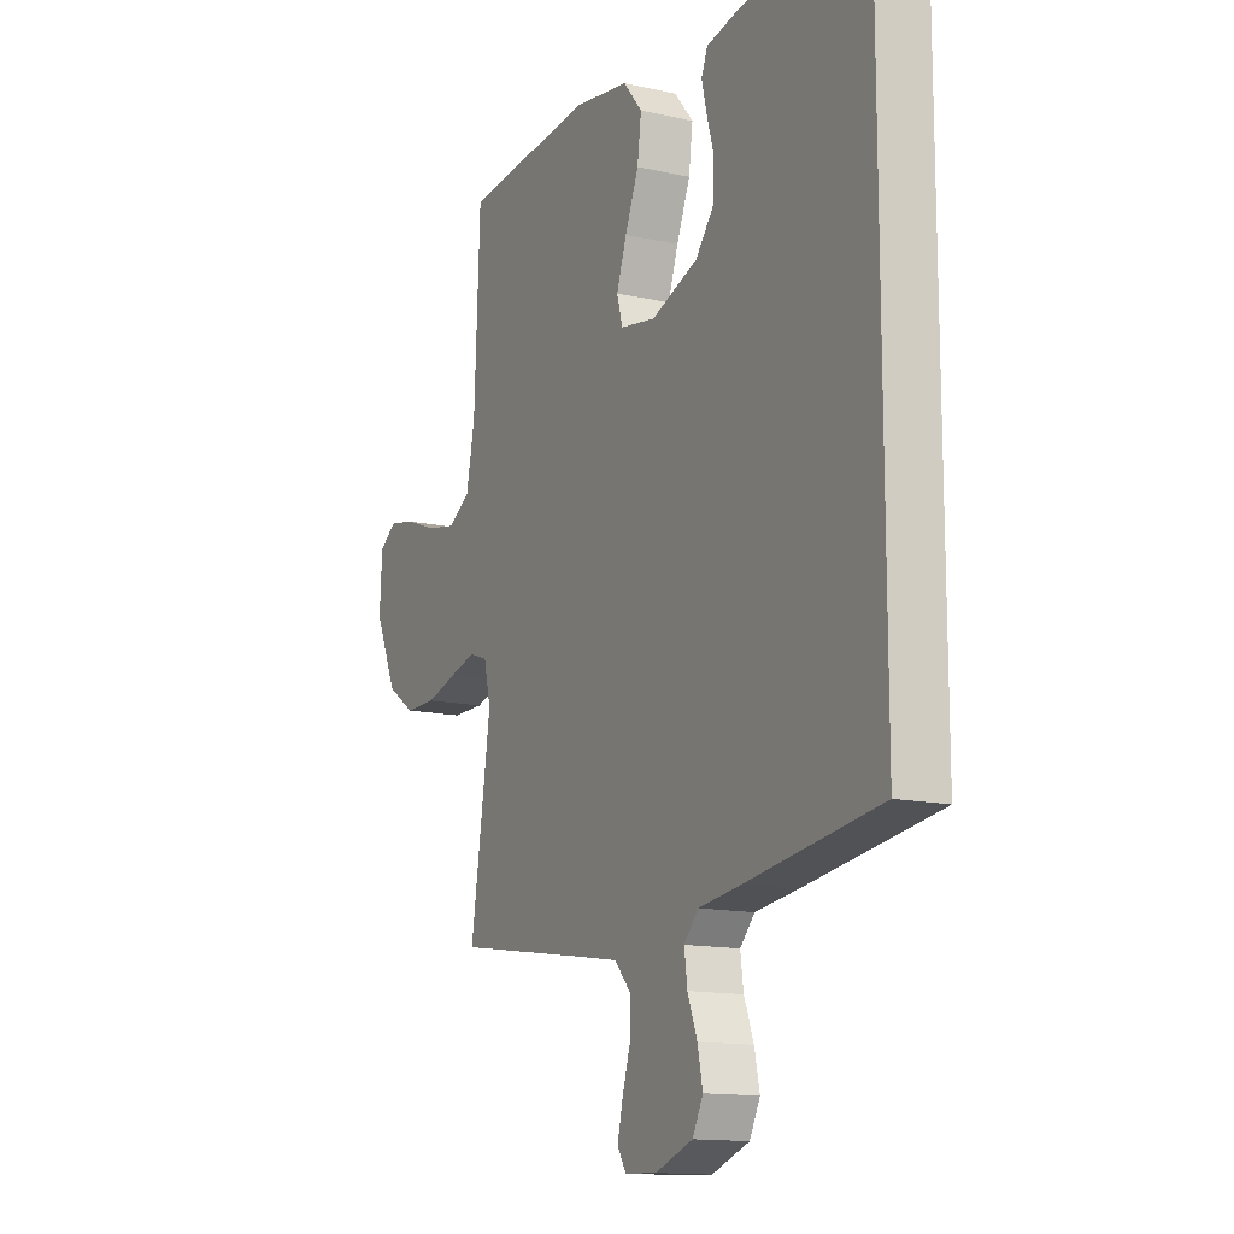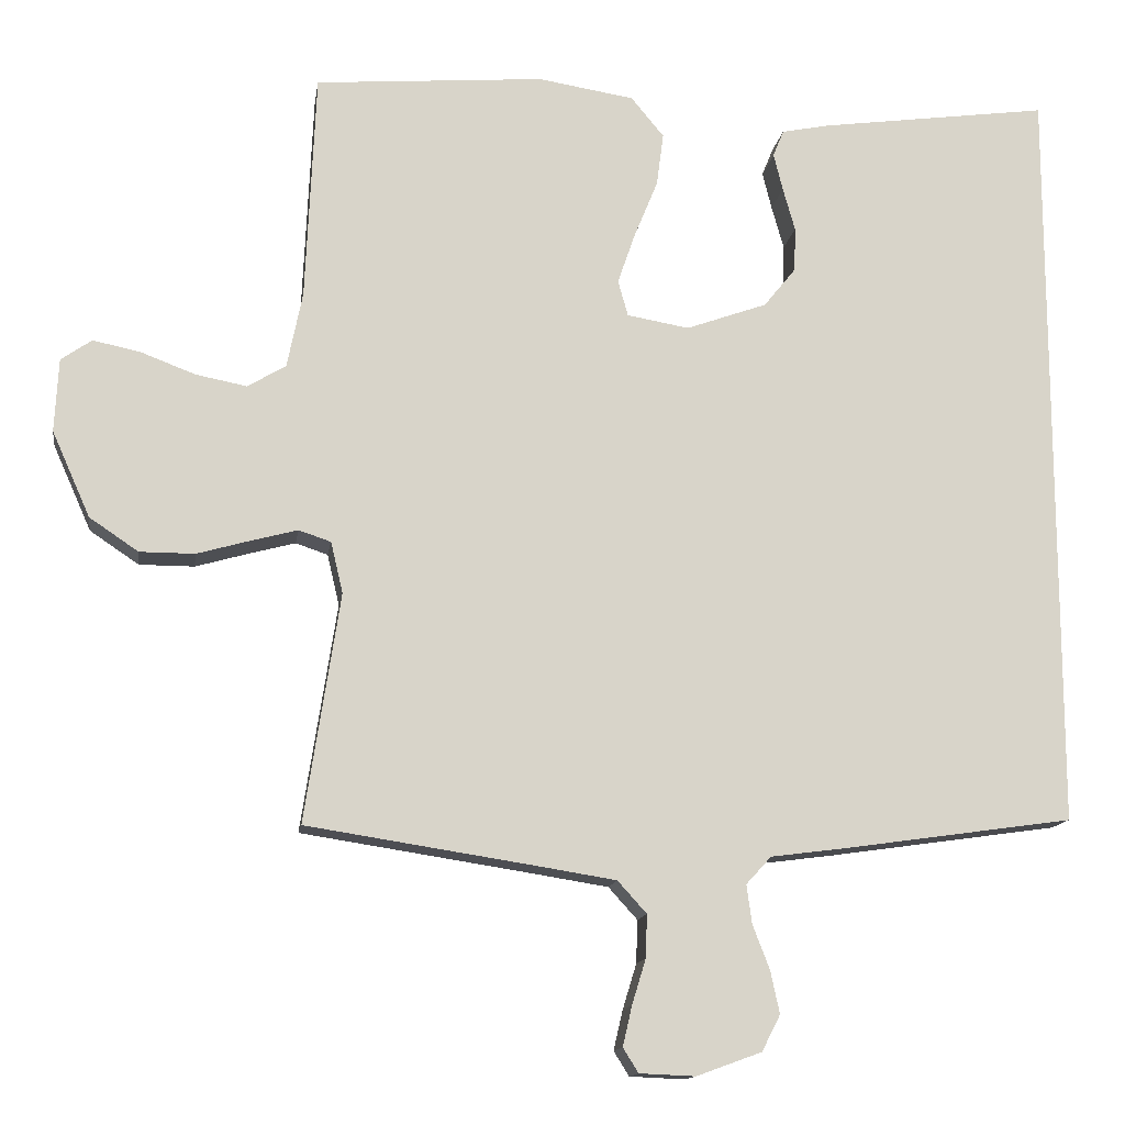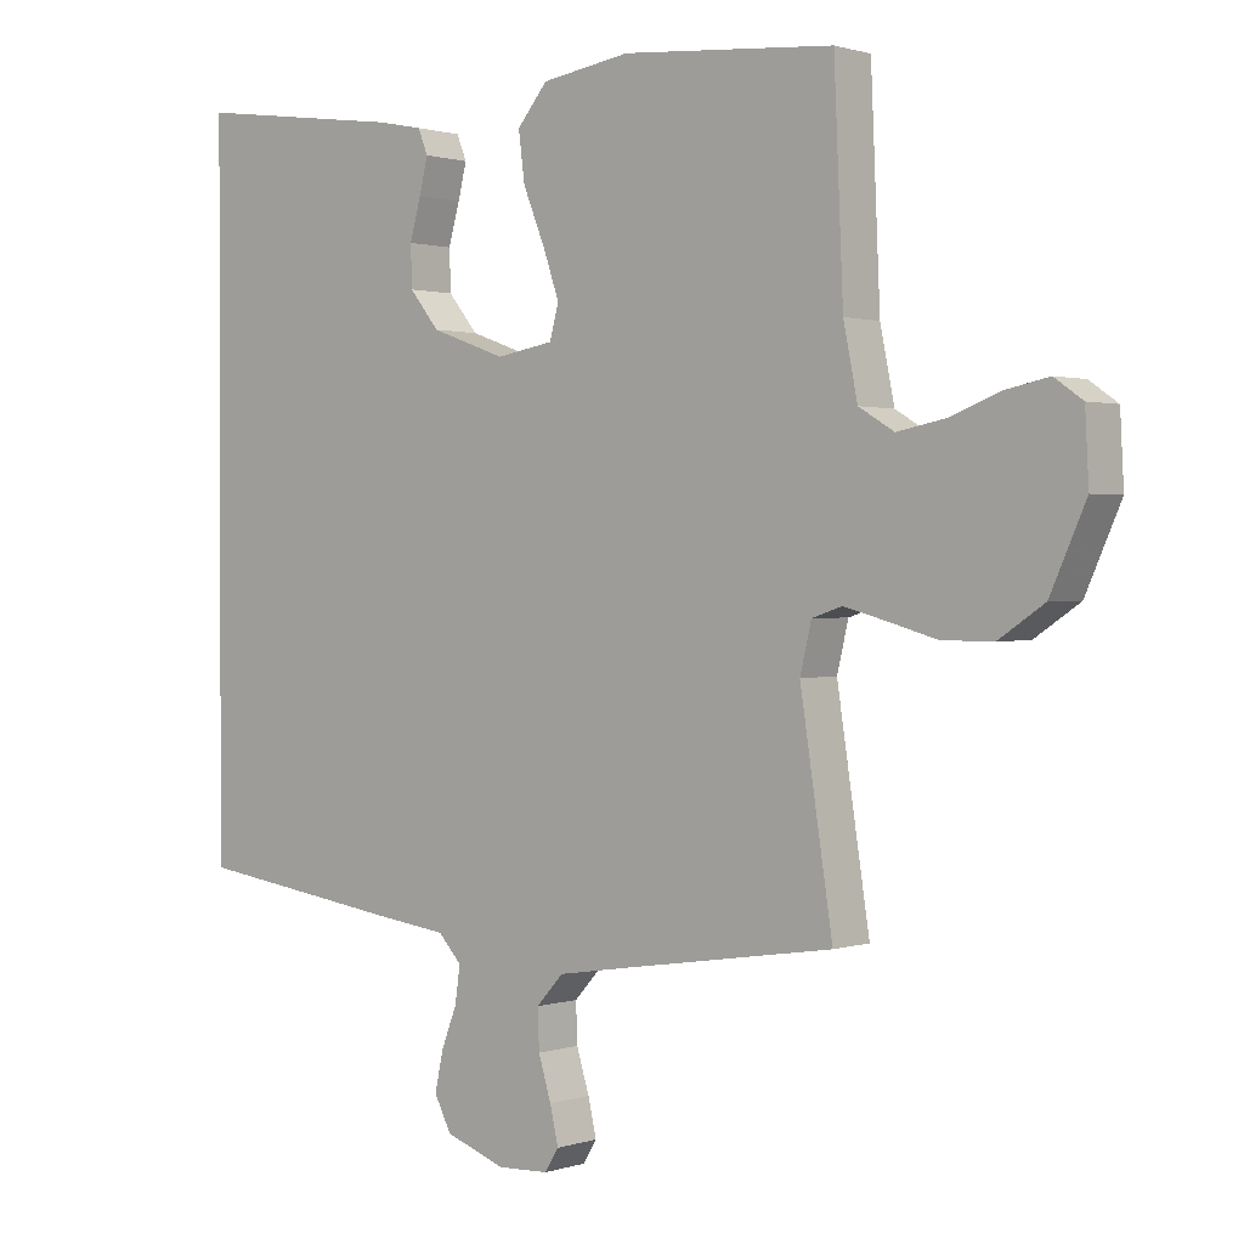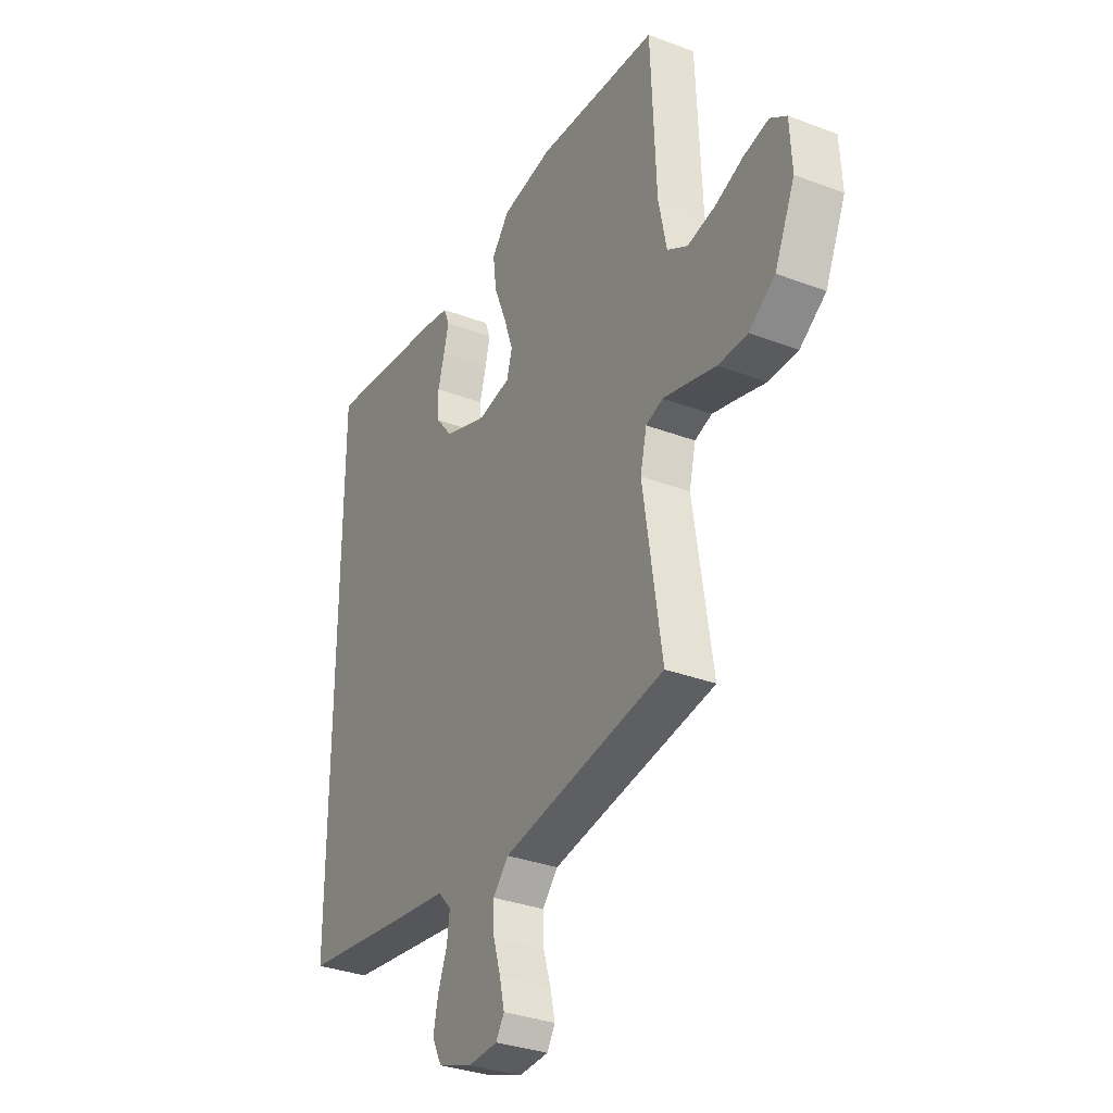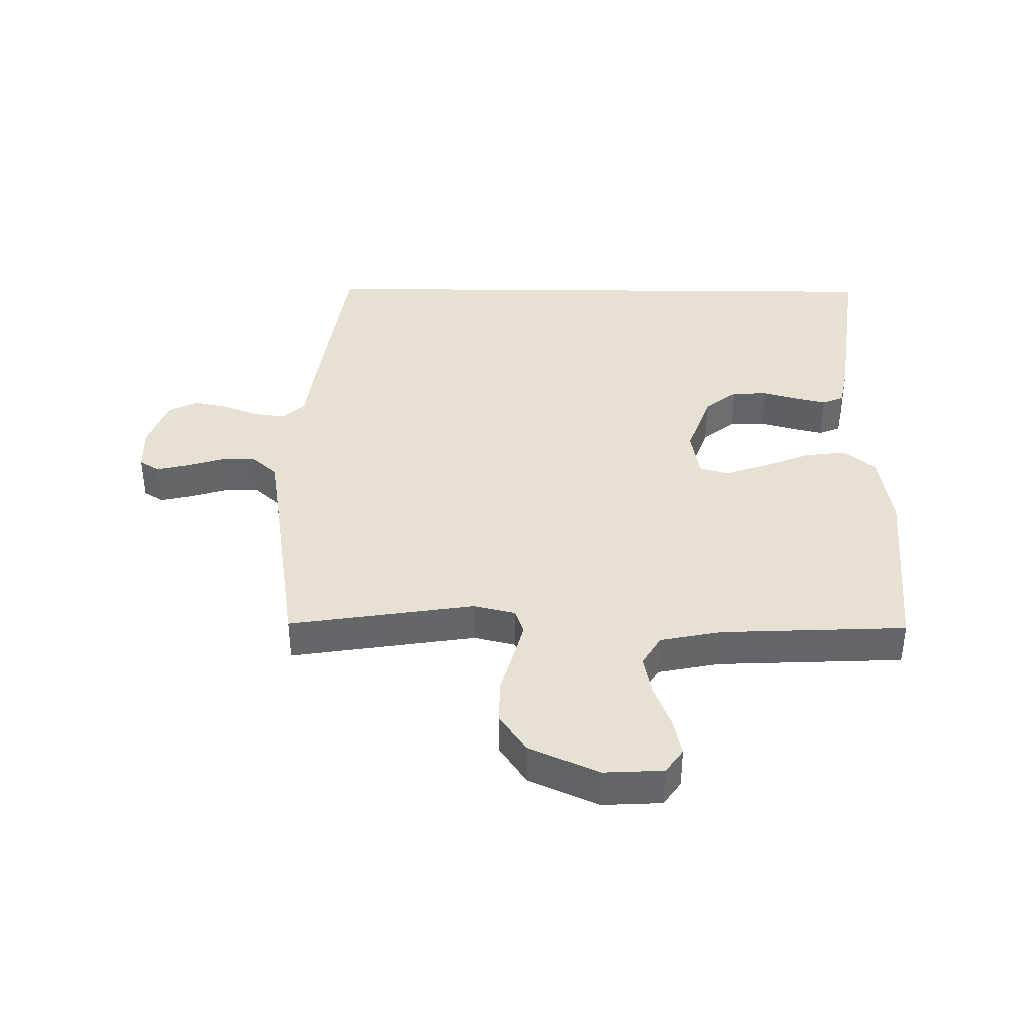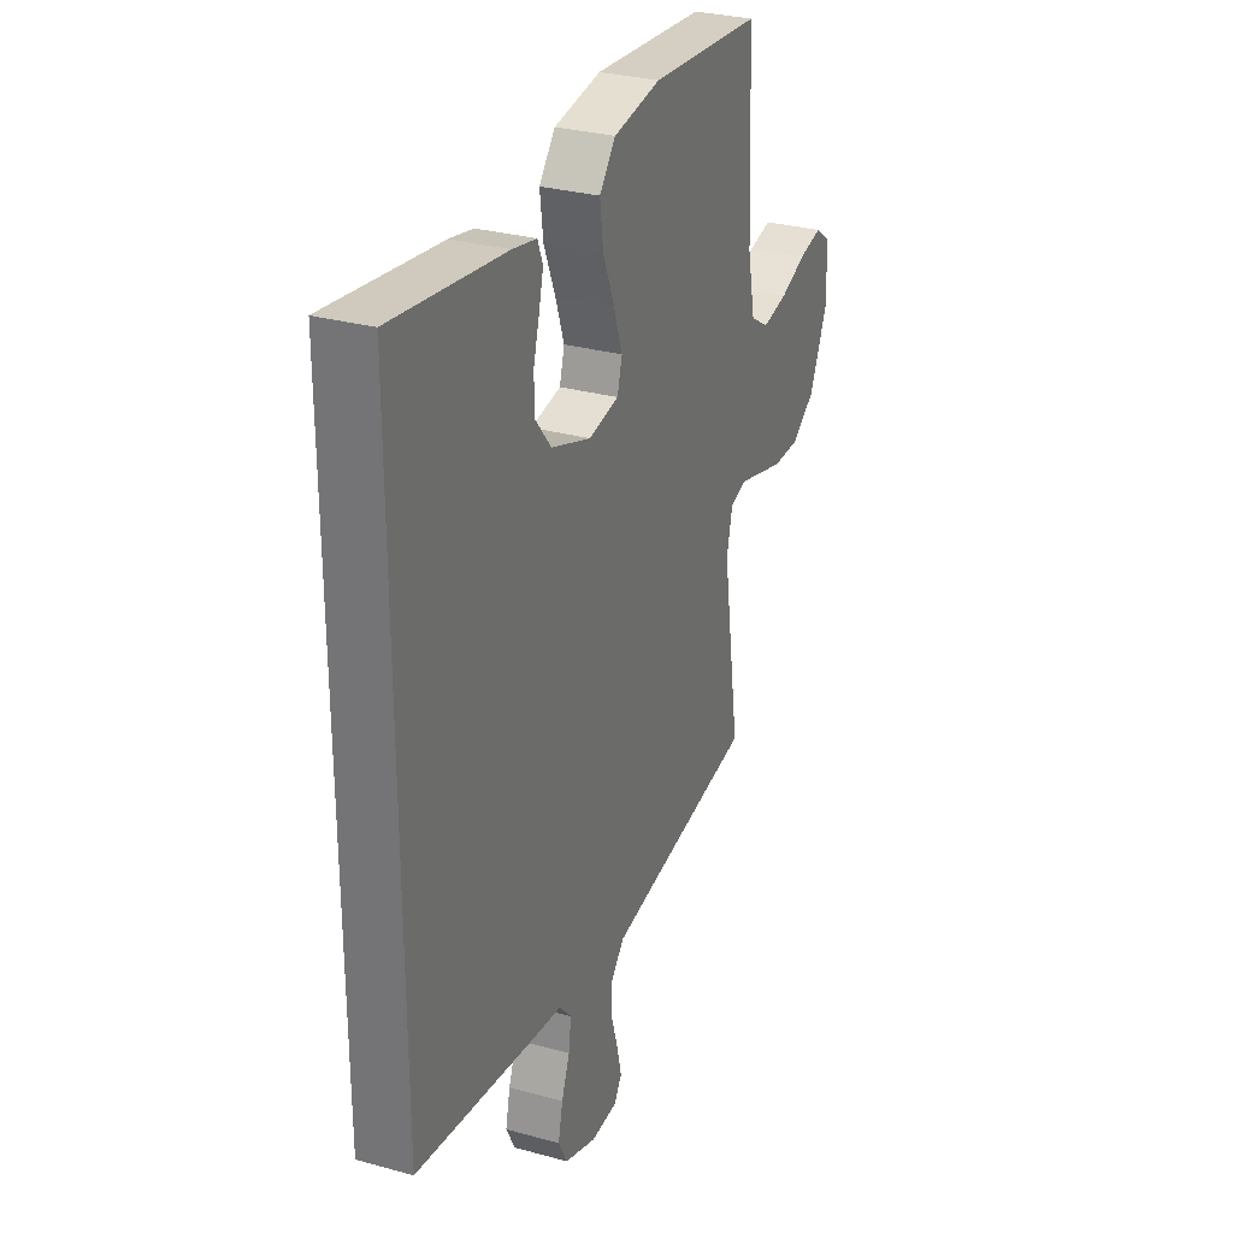
<metadata>
{"format":"obj","ext":"obj","renderer":"f3d","projection":"perspective","resolution":1024,"background":"white","views":[{"elev":-13.7,"azim":63.2,"up":"+Z"},{"elev":-13.7,"azim":-8.4,"up":"+Z"},{"elev":1.0,"azim":-139.8,"up":"+Z"},{"elev":-32.9,"azim":-117.7,"up":"+Z"},{"elev":38.8,"azim":-89.4,"up":"+Y"},{"elev":29.8,"azim":112.1,"up":"+Z"}]}
</metadata>
<code>
v 0.5 0.07 0.522
v 0.5 0.07 -0.472
v 0.2 0.07 -0.515
v 0.101 0.07 -0.528
v 0.068 0.07 -0.564
v 0.075 0.07 -0.615
v 0.097 0.07 -0.672
v 0.109 0.07 -0.728
v 0.085 0.07 -0.775
v 0 0.07 -0.806
v -0.073 0.07 -0.803
v -0.093 0.07 -0.771
v -0.081 0.07 -0.719
v -0.063 0.07 -0.66
v -0.061 0.07 -0.604
v -0.099 0.07 -0.562
v -0.2 0.07 -0.546
v -0.5 0.07 -0.5
v -0.454 0.07 -0.2
v -0.47 0.07 -0.133
v -0.512 0.07 -0.119
v -0.572 0.07 -0.135
v -0.642 0.07 -0.155
v -0.714 0.07 -0.155
v -0.778 0.07 -0.112
v -0.828 0.07 0
v -0.823 0.07 0.096
v -0.783 0.07 0.124
v -0.721 0.07 0.111
v -0.65 0.07 0.084
v -0.583 0.07 0.071
v -0.533 0.07 0.101
v -0.513 0.07 0.2
v -0.5 0.07 0.5
v -0.2 0.07 0.524
v -0.074 0.07 0.504
v -0.031 0.07 0.452
v -0.04 0.07 0.383
v -0.071 0.07 0.307
v -0.094 0.07 0.24
v -0.081 0.07 0.193
v 0 0.07 0.179
v 0.106 0.07 0.217
v 0.148 0.07 0.269
v 0.15 0.07 0.327
v 0.134 0.07 0.384
v 0.122 0.07 0.433
v 0.136 0.07 0.468
v 0.2 0.07 0.481
v 0.5 0 0.522
v 0.5 0 -0.472
v 0.2 0 -0.515
v 0.101 0 -0.528
v 0.068 0 -0.564
v 0.075 0 -0.615
v 0.097 0 -0.672
v 0.109 0 -0.728
v 0.085 0 -0.775
v 0 0 -0.806
v -0.073 0 -0.803
v -0.093 0 -0.771
v -0.081 0 -0.719
v -0.063 0 -0.66
v -0.061 0 -0.604
v -0.099 0 -0.562
v -0.2 0 -0.546
v -0.5 0 -0.5
v -0.454 0 -0.2
v -0.47 0 -0.133
v -0.512 0 -0.119
v -0.572 0 -0.135
v -0.642 0 -0.155
v -0.714 0 -0.155
v -0.778 0 -0.112
v -0.828 0 0
v -0.823 0 0.096
v -0.783 0 0.124
v -0.721 0 0.111
v -0.65 0 0.084
v -0.583 0 0.071
v -0.533 0 0.101
v -0.513 0 0.2
v -0.5 0 0.5
v -0.2 0 0.524
v -0.074 0 0.504
v -0.031 0 0.452
v -0.04 0 0.383
v -0.071 0 0.307
v -0.094 0 0.24
v -0.081 0 0.193
v 0 0 0.179
v 0.106 0 0.217
v 0.148 0 0.269
v 0.15 0 0.327
v 0.134 0 0.384
v 0.122 0 0.433
v 0.136 0 0.468
v 0.2 0 0.481
f 49 1 2
f 48 49 2
f 47 48 2
f 46 47 2
f 45 46 2
f 44 45 2 3
f 43 44 3 4
f 42 43 4 5
f 41 42 5
f 40 41 5 6
f 37 38 39
f 36 37 39
f 35 36 39
f 34 35 39
f 33 34 39
f 32 33 39 40
f 31 32 40 6
f 28 29 30
f 27 28 30
f 26 27 30
f 25 26 30
f 24 25 30
f 23 24 30
f 22 23 30
f 21 22 30 31
f 20 21 31
f 17 18 19
f 16 17 19 20
f 6 7 8
f 31 6 8
f 20 31 8
f 16 20 8
f 15 16 8
f 12 13 14
f 11 12 14
f 10 11 14
f 10 14 15
f 9 10 15
f 8 9 15
f 51 50 98
f 51 98 97
f 51 97 96
f 51 96 95
f 51 95 94
f 52 51 94 93
f 53 52 93 92
f 54 53 92 91
f 54 91 90
f 55 54 90 89
f 88 87 86
f 88 86 85
f 88 85 84
f 88 84 83
f 88 83 82
f 89 88 82 81
f 55 89 81 80
f 79 78 77
f 79 77 76
f 79 76 75
f 79 75 74
f 79 74 73
f 79 73 72
f 79 72 71
f 80 79 71 70
f 80 70 69
f 68 67 66
f 69 68 66 65
f 57 56 55
f 57 55 80
f 57 80 69
f 57 69 65
f 57 65 64
f 63 62 61
f 63 61 60
f 63 60 59
f 64 63 59
f 64 59 58
f 64 58 57
f 1 50 51 2
f 2 51 52 3
f 3 52 53 4
f 4 53 54 5
f 5 54 55 6
f 6 55 56 7
f 7 56 57 8
f 8 57 58 9
f 9 58 59 10
f 10 59 60 11
f 11 60 61 12
f 12 61 62 13
f 13 62 63 14
f 14 63 64 15
f 15 64 65 16
f 16 65 66 17
f 17 66 67 18
f 18 67 68 19
f 19 68 69 20
f 20 69 70 21
f 21 70 71 22
f 22 71 72 23
f 23 72 73 24
f 24 73 74 25
f 25 74 75 26
f 26 75 76 27
f 27 76 77 28
f 28 77 78 29
f 29 78 79 30
f 30 79 80 31
f 31 80 81 32
f 32 81 82 33
f 33 82 83 34
f 34 83 84 35
f 35 84 85 36
f 36 85 86 37
f 37 86 87 38
f 38 87 88 39
f 39 88 89 40
f 40 89 90 41
f 41 90 91 42
f 42 91 92 43
f 43 92 93 44
f 44 93 94 45
f 45 94 95 46
f 46 95 96 47
f 47 96 97 48
f 48 97 98 49
f 49 98 50 1

</code>
